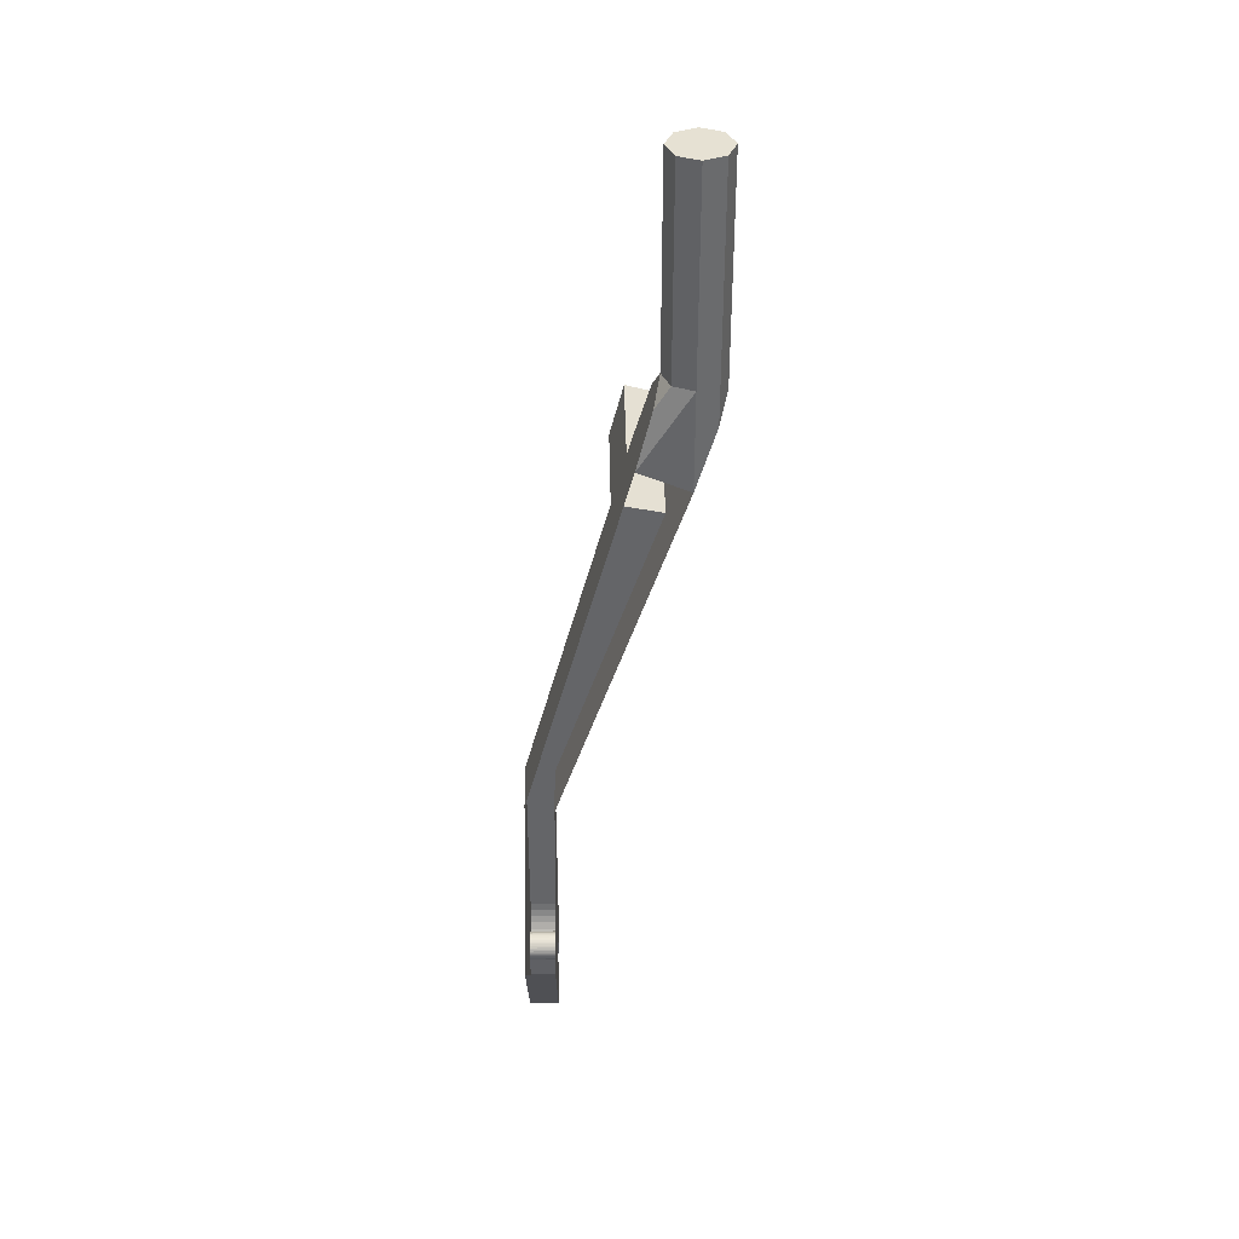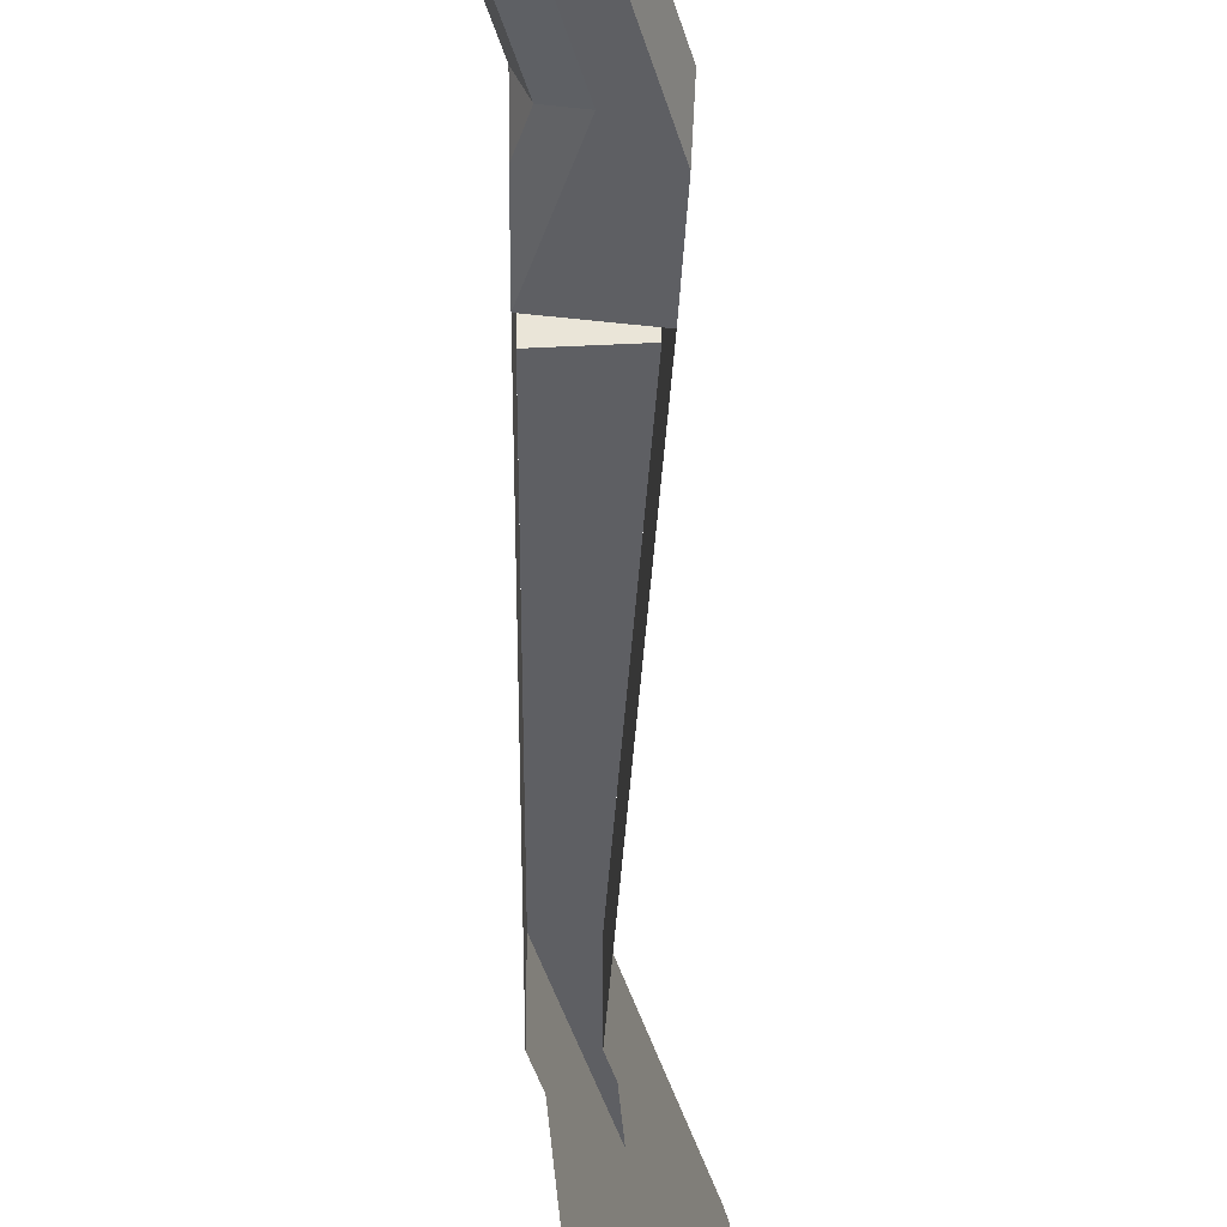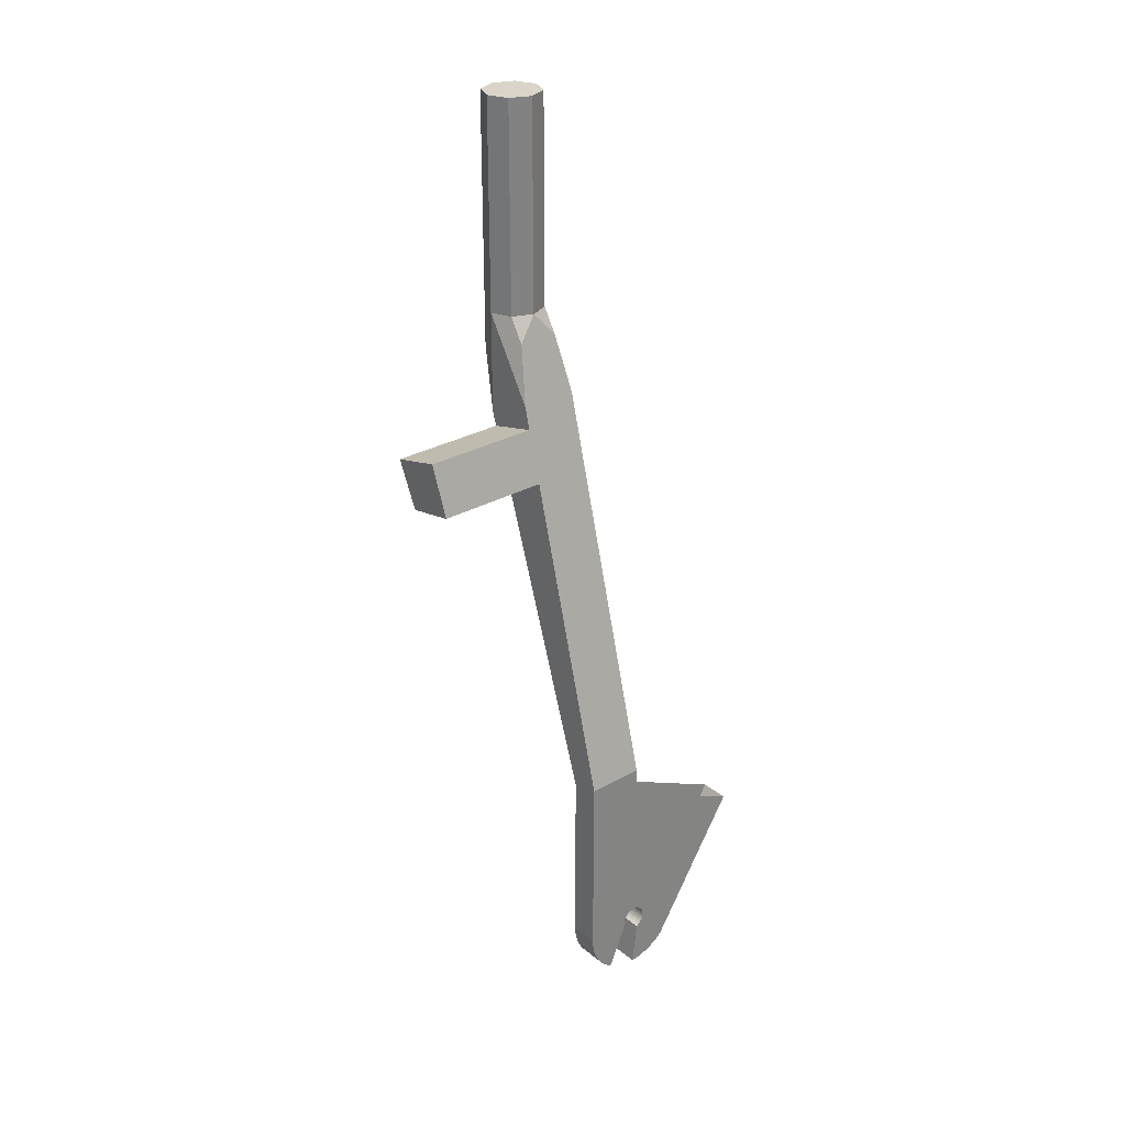
<metadata>
{"format":"obj","ext":"obj","renderer":"f3d","projection":"perspective","resolution":1024,"background":"white","views":[{"elev":38.6,"azim":-1.0,"up":"+Z"},{"elev":-41.3,"azim":15.0,"up":"+Y"},{"elev":29.1,"azim":-130.1,"up":"+Z"}]}
</metadata>
<code>
v 1.5 0.4 3.425
v 1.7 0.4 3.425
v 1.641 0.5414 3.425
v 1.5 0.4 3.425
v 1.641 0.5414 3.425
v 1.5 0.6 3.425
v 1.5 0.4 3.425
v 1.5 0.6 3.425
v 1.359 0.5414 3.425
v 1.5 0.4 3.425
v 1.359 0.5414 3.425
v 1.3 0.4 3.425
v 1.5 0.4 3.425
v 1.3 0.4 3.425
v 1.359 0.2586 3.425
v 1.5 0.4 3.425
v 1.359 0.2586 3.425
v 1.5 0.2 3.425
v 1.5 0.4 3.425
v 1.5 0.2 3.425
v 1.641 0.2586 3.425
v 1.5 0.4 3.425
v 1.641 0.2586 3.425
v 1.7 0.4 3.425
v 1.641 0.5414 3.425
v 1.7 0.4 3.425
v 1.7 0.4 1.984
v 1.641 0.5414 1.984
v 1.5 0.6 3.425
v 1.641 0.5414 3.425
v 1.641 0.5414 1.984
v 1.5 0.6 1.984
v 1.359 0.5414 3.425
v 1.5 0.6 3.425
v 1.5 0.6 1.984
v 1.359 0.5414 1.984
v 1.3 0.4 3.425
v 1.359 0.5414 3.425
v 1.359 0.5414 1.984
v 1.3 0.4 1.984
v 1.359 0.2586 3.425
v 1.3 0.4 3.425
v 1.3 0.4 1.984
v 1.359 0.2586 1.984
v 1.5 0.2 3.425
v 1.359 0.2586 3.425
v 1.359 0.2586 1.984
v 1.5 0.2 1.984
v 1.641 0.2586 3.425
v 1.5 0.2 3.425
v 1.5 0.2 1.984
v 1.641 0.2586 1.984
v 1.7 0.4 3.425
v 1.641 0.2586 3.425
v 1.641 0.2586 1.984
v 1.7 0.4 1.984
v 1.641 0.5414 1.984
v 1.5 0.6 1.984
v 1.5 0.6 1.871
v 1.641 0.5414 1.871
v 1.7 0.4 1.984
v 1.641 0.5414 1.984
v 1.641 0.5414 1.871
v 1.7 0.4 1.871
v 1.641 0.2586 1.984
v 1.7 0.4 1.984
v 1.7 0.4 1.871
v 1.641 0.2586 1.871
v 1.5 0.2 1.984
v 1.641 0.2586 1.984
v 1.641 0.2586 1.871
v 1.5 0.2 1.871
v 1.5 0.4 1.276
v 1.5 0.6 1.276
v 1.641 0.5414 1.697
v 1.5 0.4 1.276
v 1.641 0.5414 1.697
v 1.7 0.4 1.871
v 1.5 0.4 1.276
v 1.7 0.4 1.871
v 1.641 0.2586 1.697
v 1.5 0.4 1.276
v 1.641 0.2586 1.697
v 1.5 0.2 1.276
v 1.641 0.5414 1.871
v 1.7 0.4 1.871
v 1.641 0.5414 1.697
v 1.5 0.6 1.871
v 1.641 0.5414 1.871
v 1.641 0.5414 1.697
v 1.5 0.6 1.276
v 1.641 0.2586 1.871
v 1.7 0.4 1.871
v 1.641 0.2586 1.697
v 1.5 0.2 1.871
v 1.641 0.2586 1.871
v 1.641 0.2586 1.697
v 1.5 0.2 1.276
v 1.15 0.4 1.425
v 1.15 0.6 1.425
v 1.256 0.5414 1.82
v 1.15 0.4 1.425
v 1.256 0.5414 1.82
v 1.3 0.4 1.984
v 1.15 0.4 1.425
v 1.3 0.4 1.984
v 1.256 0.2586 1.82
v 1.15 0.4 1.425
v 1.256 0.2586 1.82
v 1.15 0.2 1.425
v 1.342 0.5414 1.957
v 1.3 0.4 1.984
v 1.359 0.5414 1.984
v 1.444 0.6 1.894
v 1.342 0.5414 1.957
v 1.359 0.5414 1.984
v 1.5 0.6 1.984
v 1.342 0.2586 1.957
v 1.3 0.4 1.984
v 1.359 0.2586 1.984
v 1.444 0.2 1.894
v 1.342 0.2586 1.957
v 1.359 0.2586 1.984
v 1.5 0.2 1.984
v 1.342 0.5414 1.957
v 1.3 0.4 1.984
v 1.256 0.5414 1.82
v 1.444 0.6 1.894
v 1.342 0.5414 1.957
v 1.256 0.5414 1.82
v 1.15 0.6 1.425
v 1.342 0.2586 1.957
v 1.3 0.4 1.984
v 1.256 0.2586 1.82
v 1.444 0.2 1.894
v 1.342 0.2586 1.957
v 1.256 0.2586 1.82
v 1.15 0.2 1.425
v 0.625 0.2 -1.325
v 1.5 0.2 1.276
v 1.5 0.6 1.276
v 0.625 0.6 -1.325
v 1.467 1.4 1.179
v 1.354 1.375 0.8429
v 1.354 0.6 0.8429
v 1.467 0.6 1.179
v 0.425 0.6 -1.275
v 1.15 0.6 1.425
v 1.15 0.2 1.425
v 0.425 0.2 -1.275
v 1.012 1.375 0.9129
v 1.11 1.4 1.275
v 1.11 0.6 1.275
v 1.012 0.6 0.9129
v 0.625 0.6 -1.325
v 1.354 0.6 0.8429
v 1.012 0.6 0.9129
v 0.425 0.6 -1.275
v 1.354 0.6 0.8429
v 1.354 1.375 0.8429
v 1.012 1.375 0.9129
v 1.012 0.6 0.9129
v 1.354 1.375 0.8429
v 1.467 1.4 1.179
v 1.11 1.4 1.275
v 1.354 1.375 0.8429
v 1.11 1.4 1.275
v 1.012 1.375 0.9129
v 1.467 1.4 1.179
v 1.467 0.6 1.179
v 1.11 0.6 1.275
v 1.11 1.4 1.275
v 1.467 0.6 1.179
v 1.5 0.6 1.276
v 1.15 0.6 1.425
v 1.11 0.6 1.275
v 1.5 0.6 1.984
v 1.15 0.6 1.425
v 1.5 0.6 1.276
v 1.5 0.2 1.276
v 1.15 0.2 1.425
v 1.5 0.2 1.984
v 0.625 0.3307 -2.571
v 0.625 0.2924 -2.587
v 0.625 0.2924 -2.663
v 0.625 0.3307 -2.571
v 0.625 0.2383 -2.533
v 0.625 0.2924 -2.587
v 0.625 0.1459 -2.494
v 0.625 0.1617 -2.533
v 0.625 0.2383 -2.533
v 0.625 0.1459 -2.494
v 0.625 0.1076 -2.587
v 0.625 0.1617 -2.533
v 0.625 0.06934 -2.679
v 0.625 0.1076 -2.663
v 0.625 0.1076 -2.587
v 0.625 0.06934 -2.679
v 0.625 0.1617 -2.717
v 0.625 0.1076 -2.663
v 0.625 0.4828 -2.908
v 0.625 0.6 -2.625
v 0.625 0.5966 -2.677
v 0.625 0.5174 -2.869
v 0.625 0.5174 -2.869
v 0.625 0.5966 -2.677
v 0.625 0.5864 -2.729
v 0.625 0.5464 -2.825
v 0.625 0.5464 -2.825
v 0.625 0.5864 -2.729
v 0.625 0.5696 -2.778
v 0.625 0.2 -3.025
v 0.625 -0.08284 -2.908
v 0.625 -0.0435 -2.942
v 0.625 0.1478 -3.022
v 0.625 0.1478 -3.022
v 0.625 -0.0435 -2.942
v 0.625 2e-06 -2.971
v 0.625 0.09648 -3.011
v 0.625 0.09648 -3.011
v 0.625 2e-06 -2.971
v 0.625 0.04693 -2.995
v 0.425 0.3307 -2.571
v 0.425 0.2924 -2.587
v 0.425 0.2924 -2.663
v 0.425 0.3307 -2.571
v 0.425 0.2383 -2.533
v 0.425 0.2924 -2.587
v 0.425 0.1459 -2.494
v 0.425 0.1617 -2.533
v 0.425 0.2383 -2.533
v 0.425 0.1459 -2.494
v 0.425 0.1076 -2.587
v 0.425 0.1617 -2.533
v 0.425 0.06934 -2.679
v 0.425 0.1076 -2.663
v 0.425 0.1076 -2.587
v 0.425 0.06934 -2.679
v 0.425 0.1617 -2.717
v 0.425 0.1076 -2.663
v 0.425 0.4828 -2.908
v 0.425 0.6 -2.625
v 0.425 0.5966 -2.677
v 0.425 0.5174 -2.869
v 0.425 0.5174 -2.869
v 0.425 0.5966 -2.677
v 0.425 0.5864 -2.729
v 0.425 0.5464 -2.825
v 0.425 0.5464 -2.825
v 0.425 0.5864 -2.729
v 0.425 0.5696 -2.778
v 0.425 0.2 -3.025
v 0.425 -0.08284 -2.908
v 0.425 -0.0435 -2.942
v 0.425 0.1478 -3.022
v 0.425 0.1478 -3.022
v 0.425 -0.0435 -2.942
v 0.425 2e-06 -2.971
v 0.425 0.09648 -3.011
v 0.425 0.09648 -3.011
v 0.425 2e-06 -2.971
v 0.425 0.04693 -2.995
v 0.425 0.2966 -2.651
v 0.425 0.2924 -2.663
v 0.625 0.2924 -2.663
v 0.625 0.2966 -2.651
v 0.425 0.2991 -2.638
v 0.425 0.2966 -2.651
v 0.625 0.2966 -2.651
v 0.625 0.2991 -2.638
v 0.425 0.3 -2.625
v 0.425 0.2991 -2.638
v 0.625 0.2991 -2.638
v 0.625 0.3 -2.625
v 0.425 0.2991 -2.612
v 0.425 0.3 -2.625
v 0.625 0.3 -2.625
v 0.625 0.2991 -2.612
v 0.425 0.2966 -2.599
v 0.425 0.2991 -2.612
v 0.625 0.2991 -2.612
v 0.625 0.2966 -2.599
v 0.425 0.2924 -2.587
v 0.425 0.2966 -2.599
v 0.625 0.2966 -2.599
v 0.625 0.2924 -2.587
v 0.425 0.2866 -2.575
v 0.425 0.2924 -2.587
v 0.625 0.2924 -2.587
v 0.625 0.2866 -2.575
v 0.425 0.2793 -2.564
v 0.425 0.2866 -2.575
v 0.625 0.2866 -2.575
v 0.625 0.2793 -2.564
v 0.425 0.2707 -2.554
v 0.425 0.2793 -2.564
v 0.625 0.2793 -2.564
v 0.625 0.2707 -2.554
v 0.425 0.2609 -2.546
v 0.425 0.2707 -2.554
v 0.625 0.2707 -2.554
v 0.625 0.2609 -2.546
v 0.425 0.25 -2.538
v 0.425 0.2609 -2.546
v 0.625 0.2609 -2.546
v 0.625 0.25 -2.538
v 0.425 0.2383 -2.533
v 0.425 0.25 -2.538
v 0.625 0.25 -2.538
v 0.625 0.2383 -2.533
v 0.425 0.2259 -2.528
v 0.425 0.2383 -2.533
v 0.625 0.2383 -2.533
v 0.625 0.2259 -2.528
v 0.425 0.2131 -2.526
v 0.425 0.2259 -2.528
v 0.625 0.2259 -2.528
v 0.625 0.2131 -2.526
v 0.425 0.2 -2.525
v 0.425 0.2131 -2.526
v 0.625 0.2131 -2.526
v 0.625 0.2 -2.525
v 0.425 0.1869 -2.526
v 0.425 0.2 -2.525
v 0.625 0.2 -2.525
v 0.625 0.1869 -2.526
v 0.425 0.1741 -2.528
v 0.425 0.1869 -2.526
v 0.625 0.1869 -2.526
v 0.625 0.1741 -2.528
v 0.425 0.1617 -2.533
v 0.425 0.1741 -2.528
v 0.625 0.1741 -2.528
v 0.625 0.1617 -2.533
v 0.425 0.15 -2.538
v 0.425 0.1617 -2.533
v 0.625 0.1617 -2.533
v 0.625 0.15 -2.538
v 0.425 0.1391 -2.546
v 0.425 0.15 -2.538
v 0.625 0.15 -2.538
v 0.625 0.1391 -2.546
v 0.425 0.1293 -2.554
v 0.425 0.1391 -2.546
v 0.625 0.1391 -2.546
v 0.625 0.1293 -2.554
v 0.425 0.1207 -2.564
v 0.425 0.1293 -2.554
v 0.625 0.1293 -2.554
v 0.625 0.1207 -2.564
v 0.425 0.1134 -2.575
v 0.425 0.1207 -2.564
v 0.625 0.1207 -2.564
v 0.625 0.1134 -2.575
v 0.425 0.1076 -2.587
v 0.425 0.1134 -2.575
v 0.625 0.1134 -2.575
v 0.625 0.1076 -2.587
v 0.425 0.1034 -2.599
v 0.425 0.1076 -2.587
v 0.625 0.1076 -2.587
v 0.625 0.1034 -2.599
v 0.425 0.1009 -2.612
v 0.425 0.1034 -2.599
v 0.625 0.1034 -2.599
v 0.625 0.1009 -2.612
v 0.425 0.1 -2.625
v 0.425 0.1009 -2.612
v 0.625 0.1009 -2.612
v 0.625 0.1 -2.625
v 0.425 0.1009 -2.638
v 0.425 0.1 -2.625
v 0.625 0.1 -2.625
v 0.625 0.1009 -2.638
v 0.425 0.1034 -2.651
v 0.425 0.1009 -2.638
v 0.625 0.1009 -2.638
v 0.625 0.1034 -2.651
v 0.425 0.1076 -2.663
v 0.425 0.1034 -2.651
v 0.625 0.1034 -2.651
v 0.625 0.1076 -2.663
v 0.425 0.1134 -2.675
v 0.425 0.1076 -2.663
v 0.625 0.1076 -2.663
v 0.625 0.1134 -2.675
v 0.425 0.1207 -2.686
v 0.425 0.1134 -2.675
v 0.625 0.1134 -2.675
v 0.625 0.1207 -2.686
v 0.425 0.1293 -2.696
v 0.425 0.1207 -2.686
v 0.625 0.1207 -2.686
v 0.625 0.1293 -2.696
v 0.425 0.1391 -2.704
v 0.425 0.1293 -2.696
v 0.625 0.1293 -2.696
v 0.625 0.1391 -2.704
v 0.425 0.15 -2.712
v 0.425 0.1391 -2.704
v 0.625 0.1391 -2.704
v 0.625 0.15 -2.712
v 0.425 0.1617 -2.717
v 0.425 0.15 -2.712
v 0.625 0.15 -2.712
v 0.625 0.1617 -2.717
v 0.625 0.5966 -2.677
v 0.425 0.5966 -2.677
v 0.425 0.6 -2.625
v 0.625 0.6 -2.625
v 0.625 0.5864 -2.729
v 0.425 0.5864 -2.729
v 0.425 0.5966 -2.677
v 0.625 0.5966 -2.677
v 0.625 0.5696 -2.778
v 0.425 0.5696 -2.778
v 0.425 0.5864 -2.729
v 0.625 0.5864 -2.729
v 0.625 0.5464 -2.825
v 0.425 0.5464 -2.825
v 0.425 0.5696 -2.778
v 0.625 0.5696 -2.778
v 0.625 0.5174 -2.869
v 0.425 0.5174 -2.869
v 0.425 0.5464 -2.825
v 0.625 0.5464 -2.825
v 0.625 0.4828 -2.908
v 0.425 0.4828 -2.908
v 0.425 0.5174 -2.869
v 0.625 0.5174 -2.869
v 0.625 -0.0435 -2.942
v 0.425 -0.0435 -2.942
v 0.425 -0.08284 -2.908
v 0.625 -0.08284 -2.908
v 0.625 2e-06 -2.971
v 0.425 2e-06 -2.971
v 0.425 -0.0435 -2.942
v 0.625 -0.0435 -2.942
v 0.625 0.04693 -2.995
v 0.425 0.04693 -2.995
v 0.425 2e-06 -2.971
v 0.625 2e-06 -2.971
v 0.625 0.09648 -3.011
v 0.425 0.09648 -3.011
v 0.425 0.04693 -2.995
v 0.625 0.04693 -2.995
v 0.625 0.1478 -3.022
v 0.425 0.1478 -3.022
v 0.425 0.09648 -3.011
v 0.625 0.09648 -3.011
v 0.625 0.2 -3.025
v 0.425 0.2 -3.025
v 0.425 0.1478 -3.022
v 0.625 0.1478 -3.022
v 0.625 -0.7 -1.925
v 0.625 -0.08285 -2.908
v 0.425 -0.08285 -2.908
v 0.425 -0.7 -1.925
v 0.625 0.2 -3.025
v 0.625 0.1618 -2.717
v 0.425 0.1618 -2.717
v 0.425 0.2 -3.025
v 0.625 0.2924 -2.663
v 0.625 0.4223 -2.958
v 0.425 0.4223 -2.958
v 0.425 0.2924 -2.663
v 0.425 0.4829 -2.908
v 0.425 0.4223 -2.958
v 0.625 0.4223 -2.958
v 0.625 0.4829 -2.908
v 0.625 0.3306 -2.571
v 0.625 0.4829 -2.908
v 0.625 0.4223 -2.958
v 0.625 0.2924 -2.663
v 0.625 0.2 -1.475
v 0.625 0.6 -2.625
v 0.625 0.4829 -2.908
v 0.625 0.3306 -2.571
v 0.625 0.2 -3.025
v 0.625 -0.08285 -2.908
v 0.625 0.06935 -2.679
v 0.625 0.1618 -2.717
v 0.625 -0.7 -1.925
v 0.625 0.1459 -2.494
v 0.625 0.06935 -2.679
v 0.625 -0.08285 -2.908
v 0.625 0.2 -1.475
v 0.625 0.3306 -2.571
v 0.625 0.1459 -2.494
v 0.625 -0.7 -1.925
v 0.425 0.2924 -2.663
v 0.425 0.4223 -2.958
v 0.425 0.4829 -2.908
v 0.425 0.3306 -2.571
v 0.425 0.3306 -2.571
v 0.425 0.4829 -2.908
v 0.425 0.6 -2.625
v 0.425 0.2 -1.475
v 0.425 0.1618 -2.717
v 0.425 0.06935 -2.679
v 0.425 -0.08285 -2.908
v 0.425 0.2 -3.025
v 0.425 -0.08285 -2.908
v 0.425 0.06935 -2.679
v 0.425 0.1459 -2.494
v 0.425 -0.7 -1.925
v 0.425 -0.7 -1.925
v 0.425 0.1459 -2.494
v 0.425 0.3306 -2.571
v 0.425 0.2 -1.475
v 0.625 0.6 -2.625
v 0.625 0.2 -1.475
v 0.625 0.2 -1.325
v 0.625 0.6 -1.325
v 0.425 0.6 -1.275
v 0.425 0.2 -1.275
v 0.425 0.2 -1.475
v 0.425 0.6 -2.625
v 0.425 0.6 -2.625
v 0.625 0.6 -2.625
v 0.625 0.6 -1.325
v 0.425 0.6 -1.275
g mesh7167549
f 1 2 3
f 4 5 6
f 7 8 9
f 10 11 12
f 13 14 15
f 16 17 18
f 19 20 21
f 22 23 24
g mesh7167551
f 25 26 27
f 27 28 25
f 29 30 31
f 31 32 29
f 33 34 35
f 35 36 33
f 37 38 39
f 39 40 37
f 41 42 43
f 43 44 41
f 45 46 47
f 47 48 45
f 49 50 51
f 51 52 49
f 53 54 55
f 55 56 53
g mesh7167553
f 57 59 58
f 59 57 60
f 61 63 62
f 63 61 64
f 65 67 66
f 67 65 68
f 69 71 70
f 71 69 72
g mesh7167556
f 73 74 75
f 76 77 78
f 79 80 81
f 82 83 84
g mesh7167558
f 85 86 87
f 88 89 90
f 90 91 88
g mesh7167560
f 92 94 93
f 95 97 96
f 97 95 98
g mesh7167563
f 99 101 100
f 102 104 103
f 105 107 106
f 108 110 109
g mesh7167565
f 111 112 113
f 114 115 116
f 116 117 114
g mesh7167567
f 118 120 119
f 121 123 122
f 123 121 124
g mesh7167569
f 125 127 126
f 128 130 129
f 130 128 131
g mesh7167571
f 132 133 134
f 135 136 137
f 137 138 135
f 139 141 140
f 141 139 142
f 143 145 144
f 145 143 146
f 147 149 148
f 149 147 150
f 151 153 152
f 153 151 154
f 155 157 156
f 157 155 158
f 159 161 160
f 161 159 162
f 163 165 164
f 166 168 167
f 169 171 170
f 171 169 172
f 173 175 174
f 175 173 176
f 177 179 178
f 180 182 181
g mesh7167580
f 183 184 185
f 186 187 188
f 189 190 191
f 192 193 194
f 195 196 197
f 198 199 200
g mesh7167582
f 201 203 202
f 203 201 204
f 205 207 206
f 207 205 208
f 209 211 210
g mesh7167584
f 212 213 214
f 214 215 212
f 216 217 218
f 218 219 216
f 220 221 222
g mesh7167586
f 223 225 224
f 226 228 227
f 229 231 230
f 232 234 233
f 235 237 236
f 238 240 239
g mesh7167588
f 241 242 243
f 243 244 241
f 245 246 247
f 247 248 245
f 249 250 251
g mesh7167590
f 252 254 253
f 254 252 255
f 256 258 257
f 258 256 259
f 260 262 261
g mesh7167592
f 263 264 265
f 265 266 263
f 267 268 269
f 269 270 267
f 271 272 273
f 273 274 271
f 275 276 277
f 277 278 275
f 279 280 281
f 281 282 279
f 283 284 285
f 285 286 283
f 287 288 289
f 289 290 287
f 291 292 293
f 293 294 291
f 295 296 297
f 297 298 295
f 299 300 301
f 301 302 299
f 303 304 305
f 305 306 303
f 307 308 309
f 309 310 307
f 311 312 313
f 313 314 311
f 315 316 317
f 317 318 315
f 319 320 321
f 321 322 319
f 323 324 325
f 325 326 323
f 327 328 329
f 329 330 327
f 331 332 333
f 333 334 331
f 335 336 337
f 337 338 335
f 339 340 341
f 341 342 339
f 343 344 345
f 345 346 343
f 347 348 349
f 349 350 347
f 351 352 353
f 353 354 351
f 355 356 357
f 357 358 355
f 359 360 361
f 361 362 359
f 363 364 365
f 365 366 363
f 367 368 369
f 369 370 367
f 371 372 373
f 373 374 371
f 375 376 377
f 377 378 375
f 379 380 381
f 381 382 379
f 383 384 385
f 385 386 383
f 387 388 389
f 389 390 387
f 391 392 393
f 393 394 391
f 395 396 397
f 397 398 395
f 399 400 401
f 401 402 399
f 403 404 405
f 405 406 403
g mesh7167594
f 407 408 409
f 409 410 407
f 411 412 413
f 413 414 411
f 415 416 417
f 417 418 415
f 419 420 421
f 421 422 419
f 423 424 425
f 425 426 423
f 427 428 429
f 429 430 427
g mesh7167596
f 431 433 432
f 433 431 434
f 435 437 436
f 437 435 438
f 439 441 440
f 441 439 442
f 443 445 444
f 445 443 446
f 447 449 448
f 449 447 450
f 451 453 452
f 453 451 454
f 455 457 456
f 457 455 458
f 459 461 460
f 461 459 462
f 463 465 464
f 465 463 466
f 467 469 468
f 469 467 470
f 471 473 472
f 473 471 474
f 475 477 476
f 477 475 478
f 479 481 480
f 481 479 482
f 483 485 484
f 485 483 486
f 487 489 488
f 489 487 490
f 491 493 492
f 493 491 494
f 495 497 496
f 497 495 498
f 499 501 500
f 501 499 502
f 503 505 504
f 505 503 506
f 507 509 508
f 509 507 510
f 511 513 512
f 513 511 514
f 515 517 516
f 517 515 518
f 519 521 520
f 521 519 522

</code>
